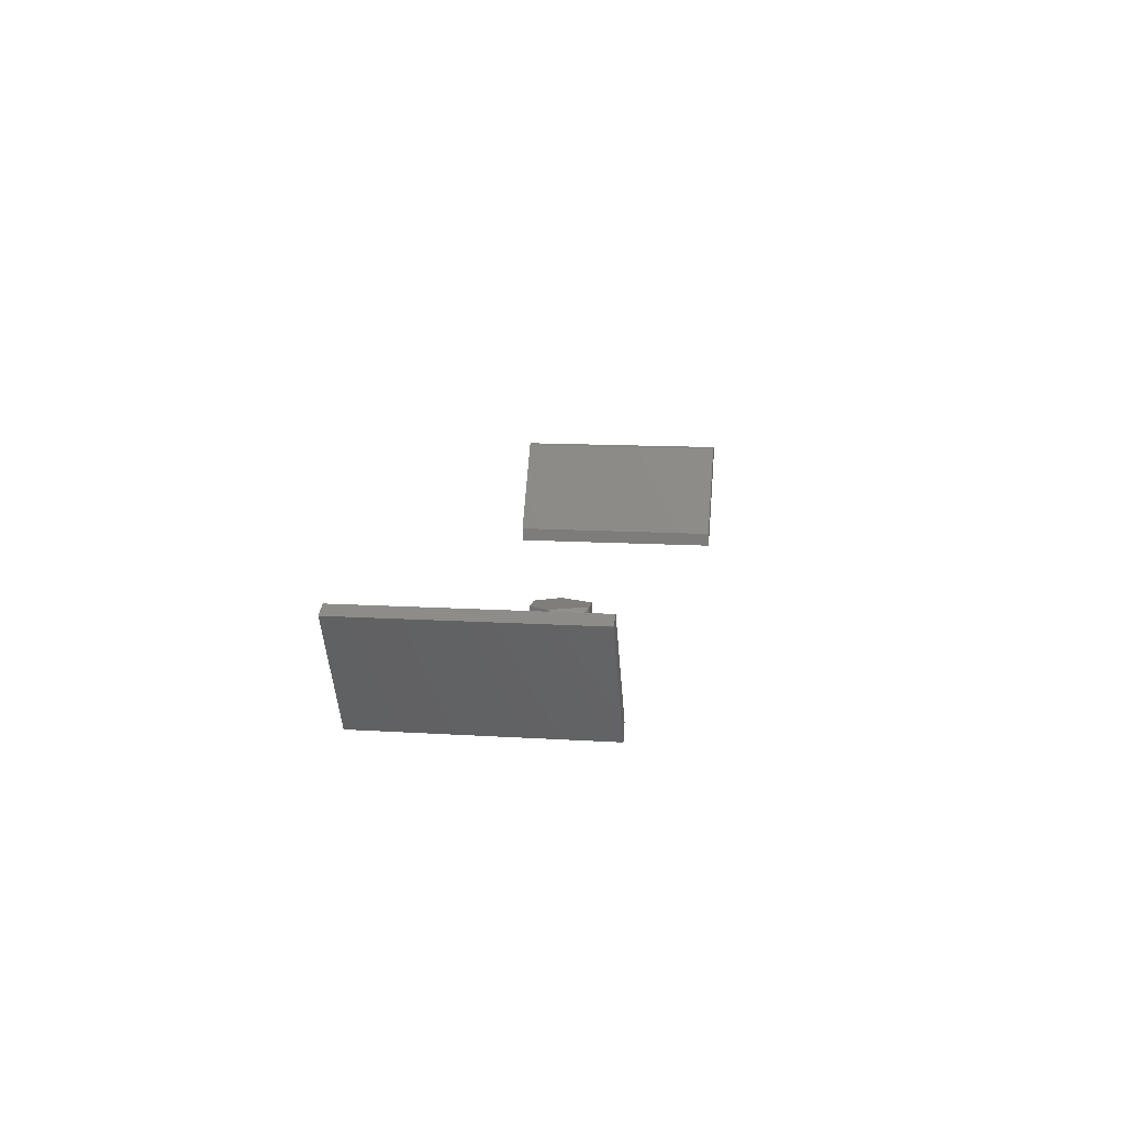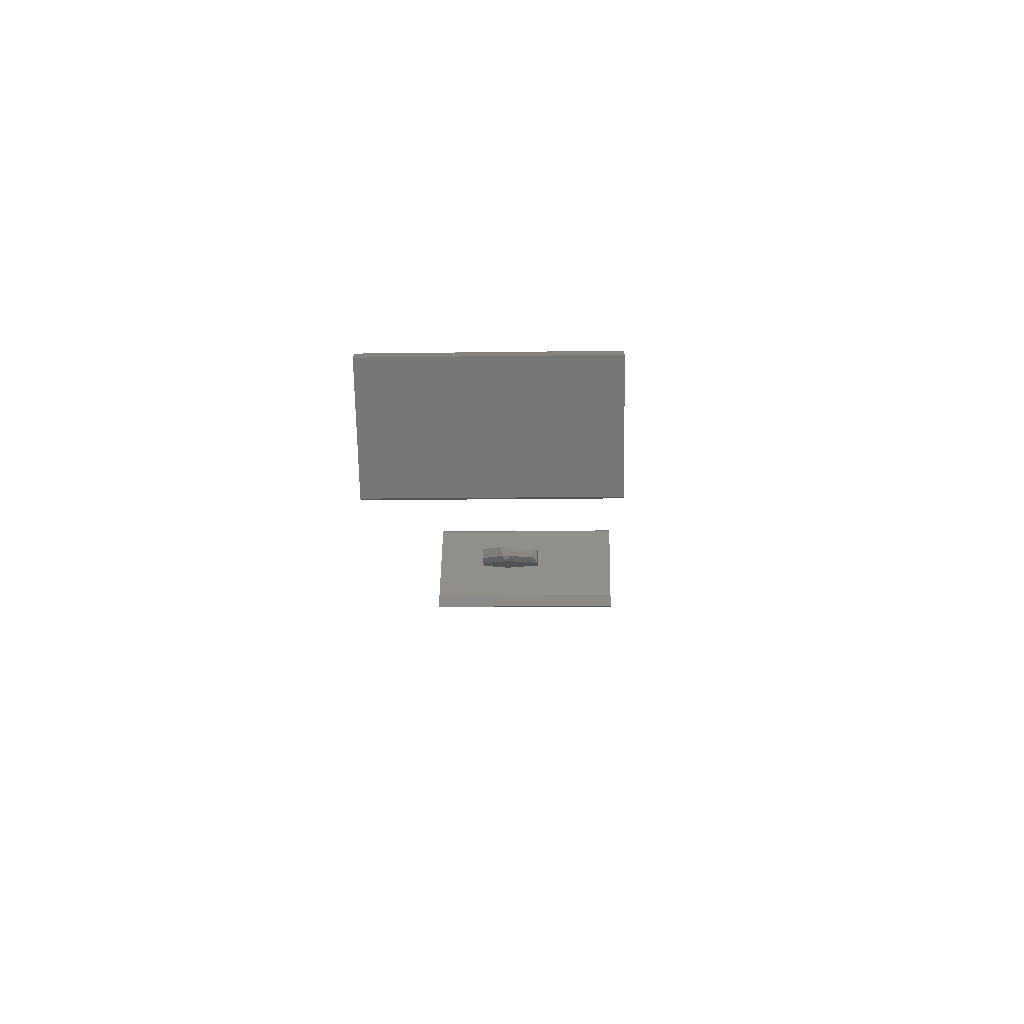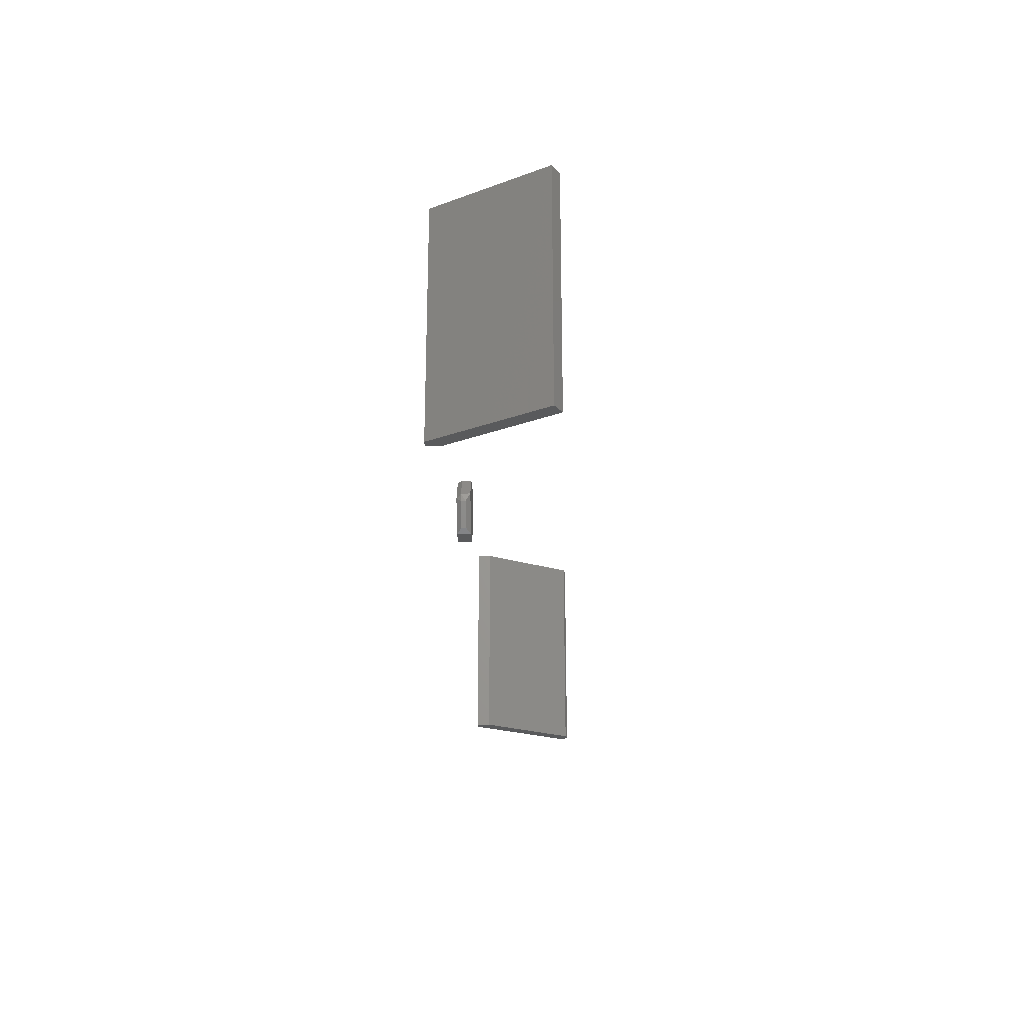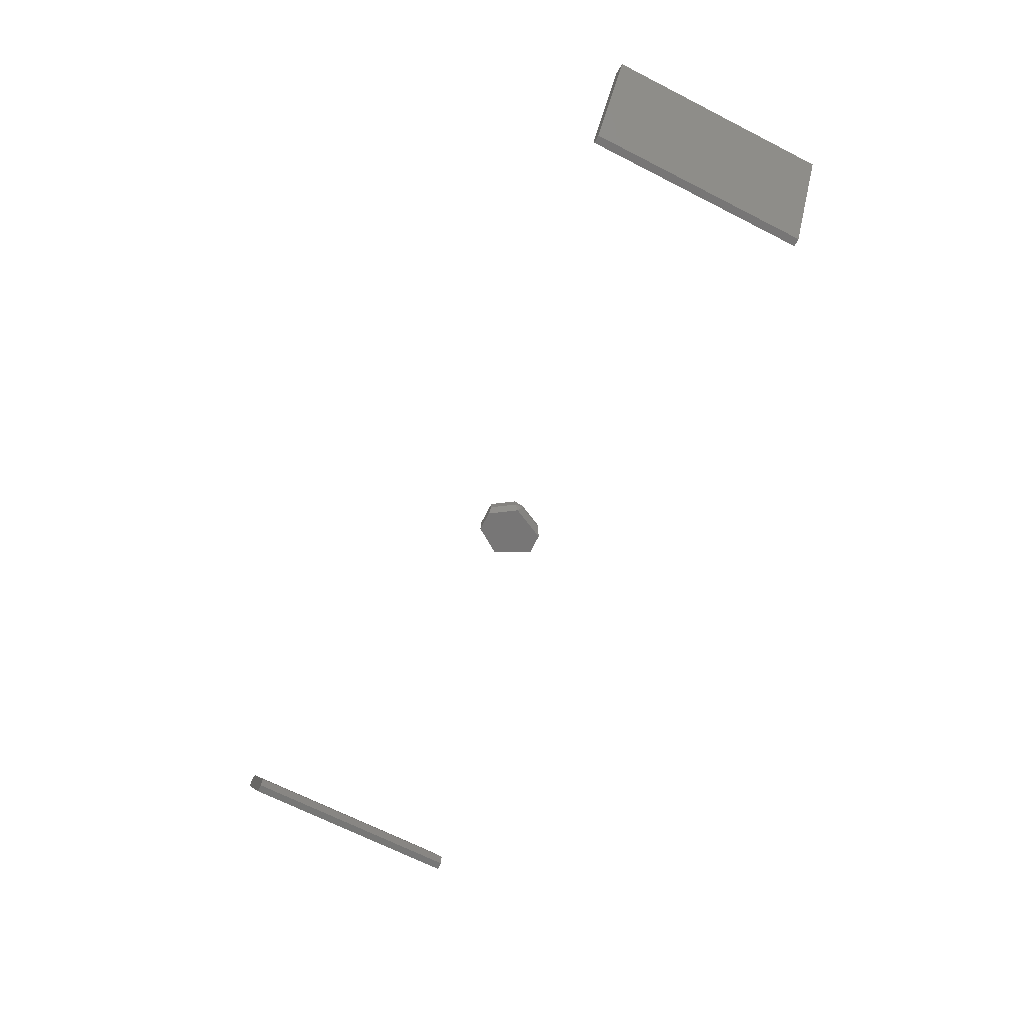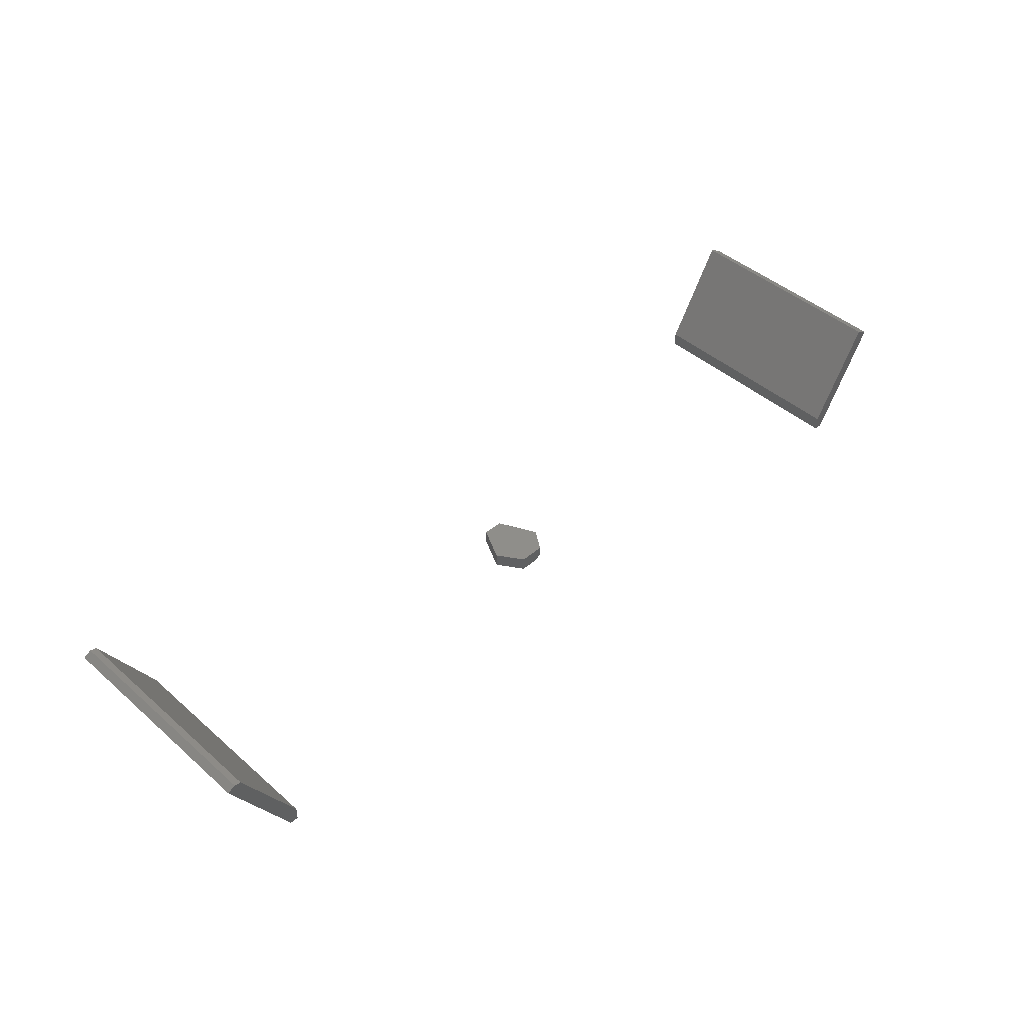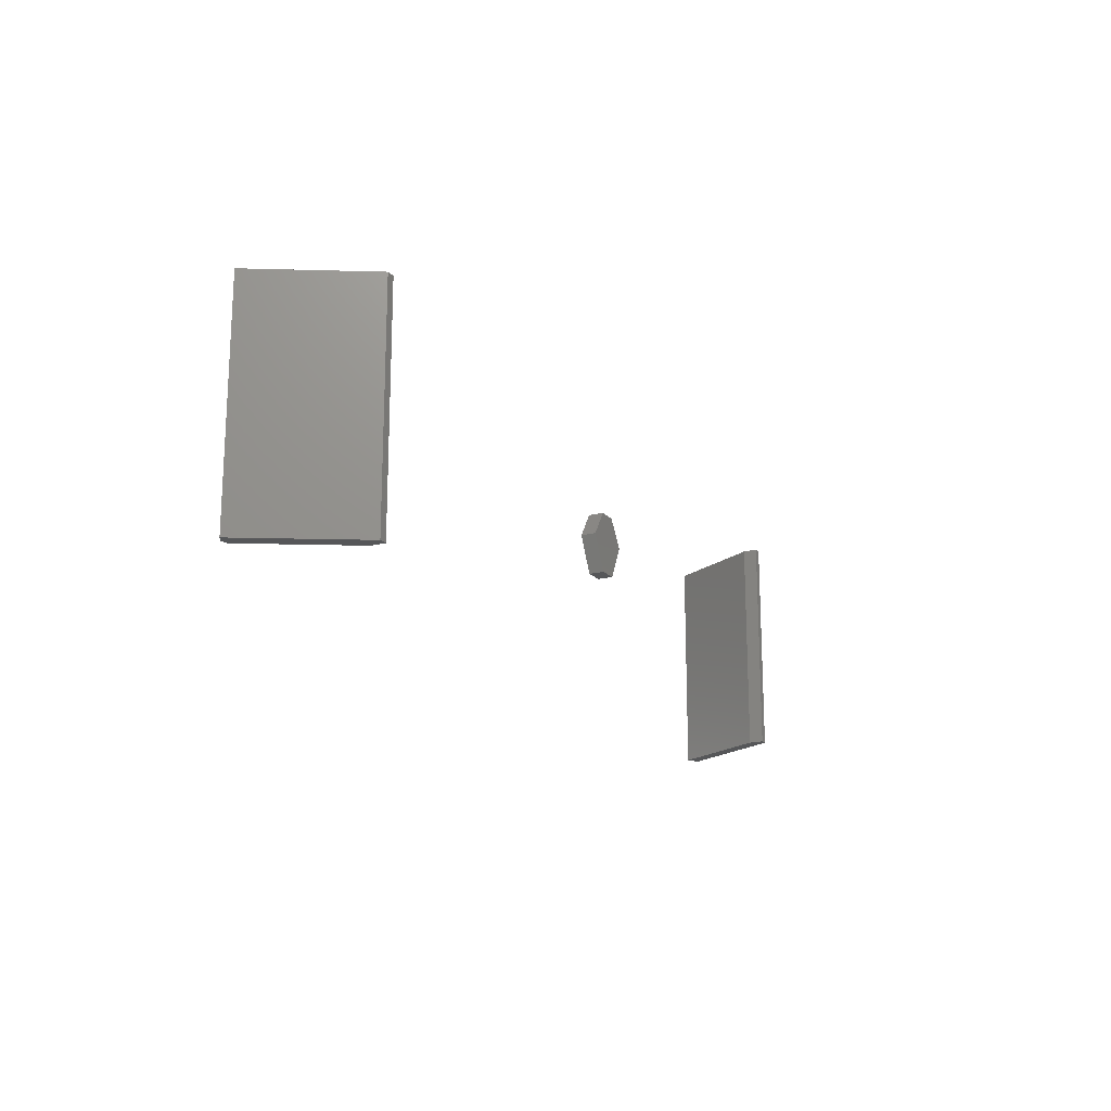
<metadata>
{"format":"stl","ext":"stl","renderer":"f3d","projection":"perspective","resolution":1024,"background":"white","views":[{"elev":11.6,"azim":-81.0,"up":"+Z"},{"elev":-9.7,"azim":-87.6,"up":"+Z"},{"elev":-23.4,"azim":-87.9,"up":"+Y"},{"elev":-69.0,"azim":-116.9,"up":"+Z"},{"elev":44.6,"azim":135.4,"up":"+Z"},{"elev":-17.7,"azim":116.8,"up":"+Y"}]}
</metadata>
<code>
# stl→obj: 40 verts, 68 faces
v 0.6539 -0.1797 -8.107e-19
v 0.6406 -0.1797 0.0227
v 0.6406 -0.1797 0
v 0.7275 -0.1797 0.1729
v 0.7503 -0.1797 0.1683
v 0.7381 -0.1797 0.1757
v 0.6406 0.1797 0
v 0.6406 0.1797 0.0227
v 0.6539 0.1797 -8.107e-19
v 0.7381 0.1797 0.1757
v 0.7503 0.1797 0.1683
v 0.7275 0.1797 0.1729
v -0.7301 -0.1797 0.1827
v -0.75 -0.1797 0.1719
v -0.6378 -0.1797 0.02352
v -0.6505 -0.1797 0
v -0.6378 -0.1797 0
v -0.6378 0.1797 0
v -0.6505 0.1797 0
v -0.6378 0.1797 0.02352
v -0.75 0.1797 0.1719
v -0.7301 0.1797 0.1827
v -0.04221 0.01662 0.02344
v -0.04287 0.01563 0.007812
v -0.04371 0.002141 0.01562
v -0.04371 0.002141 0.007812
v -0.03819 0.008567 0
v 0.02023 0.04959 0
v 0.0472 0.009128 0
v -0.01084 0.04959 0
v 0.02023 -0.04482 0
v -0.01168 -0.04445 0
v -0.02023 0.04959 0.02344
v -0.02023 0.04959 0.007812
v 0.02023 0.04959 0.02344
v -0.02372 -0.03783 0.007812
v -0.01168 -0.04445 0.02344
v -0.02372 -0.03783 0.01562
v 0.0472 0.009128 0.02344
v 0.02023 -0.04482 0.02344
f 1 2 3
f 2 1 4
f 4 1 5
f 4 5 6
f 7 8 9
f 10 11 12
f 12 11 9
f 12 9 8
f 12 8 4
f 4 8 2
f 11 10 5
f 5 10 6
f 6 10 4
f 4 10 12
f 8 7 2
f 2 7 3
f 9 11 1
f 1 11 5
f 7 9 3
f 3 9 1
f 13 14 15
f 15 14 16
f 15 16 17
f 18 19 20
f 20 19 21
f 20 21 22
f 22 21 13
f 13 21 14
f 20 22 15
f 15 22 13
f 18 20 17
f 17 20 15
f 19 18 16
f 16 18 17
f 21 19 14
f 14 19 16
f 23 24 25
f 24 26 25
f 27 26 24
f 28 29 30
f 30 29 27
f 29 31 27
f 27 31 32
f 33 34 23
f 23 34 24
f 35 28 33
f 33 28 30
f 33 30 34
f 32 36 27
f 36 26 27
f 34 30 24
f 24 30 27
f 32 37 36
f 36 37 38
f 25 26 38
f 38 26 36
f 35 33 39
f 39 33 23
f 39 23 40
f 40 23 37
f 23 25 37
f 37 25 38
f 37 32 40
f 40 32 31
f 39 29 35
f 35 29 28
f 40 31 39
f 39 31 29

</code>
